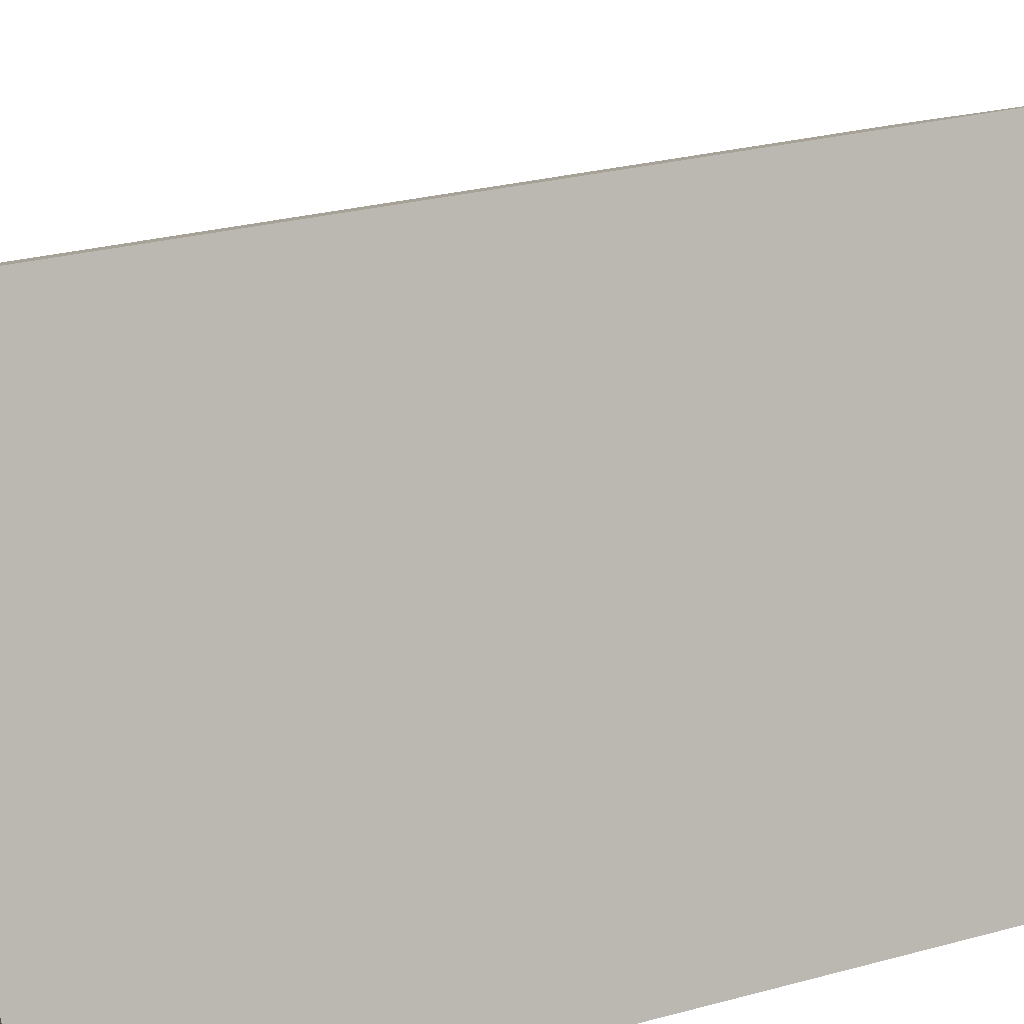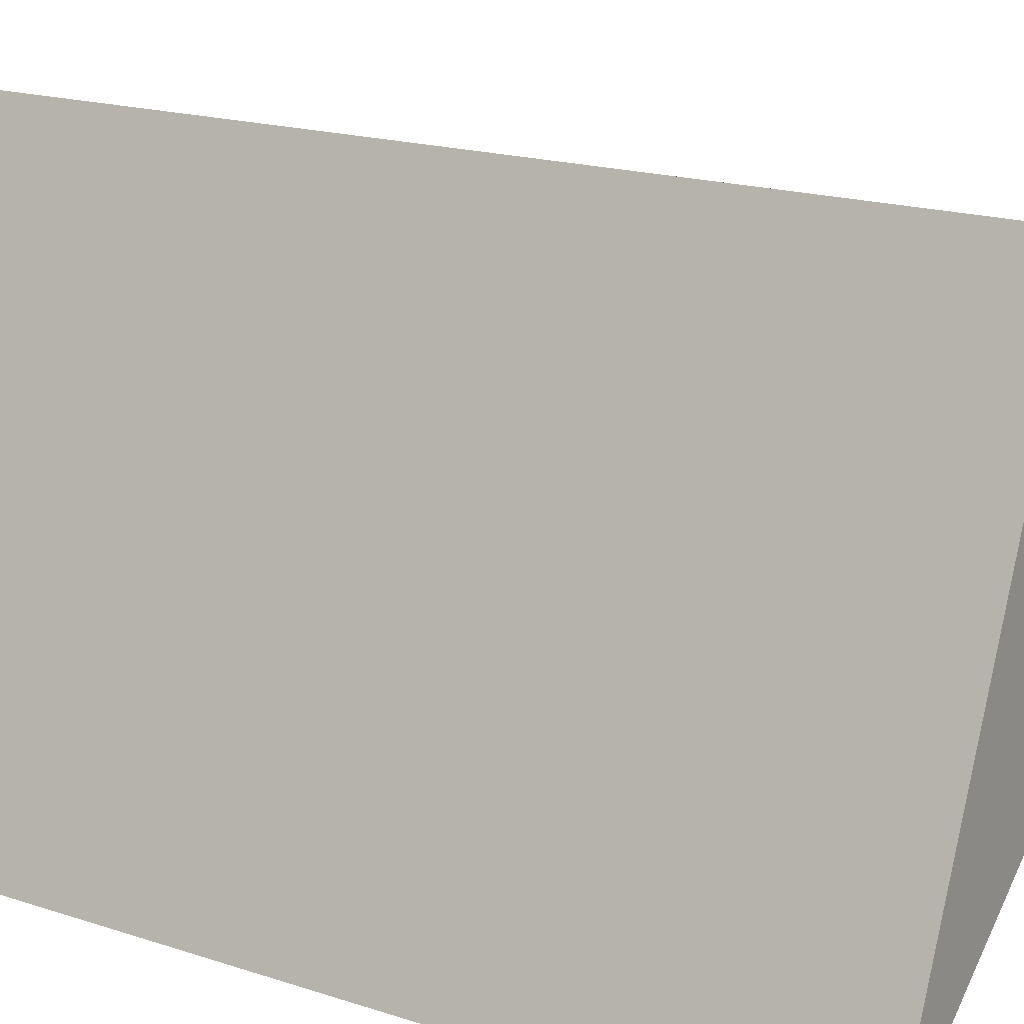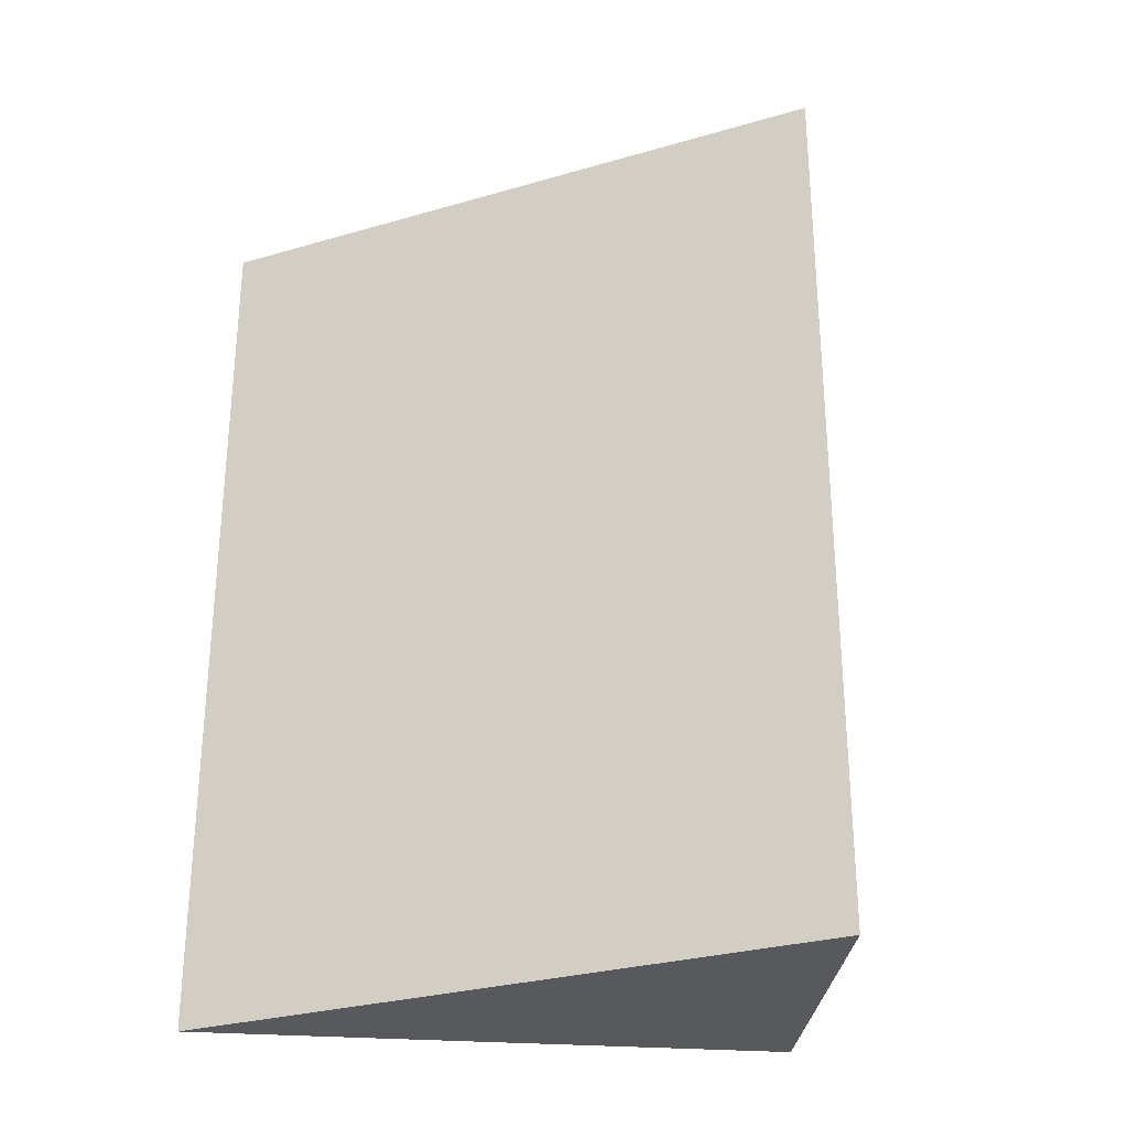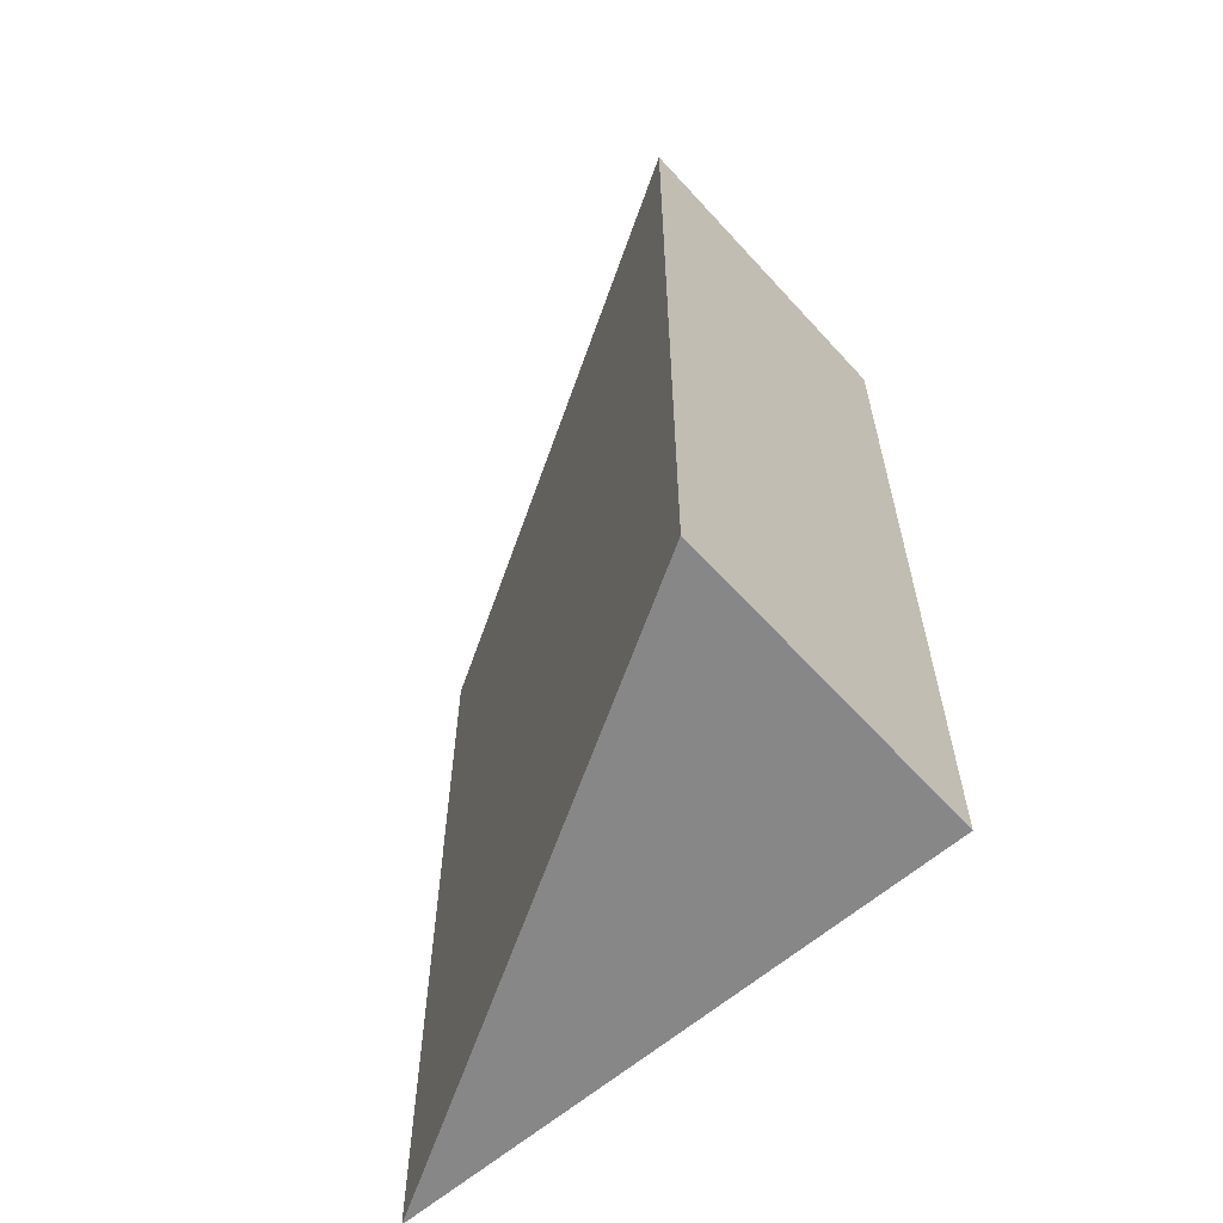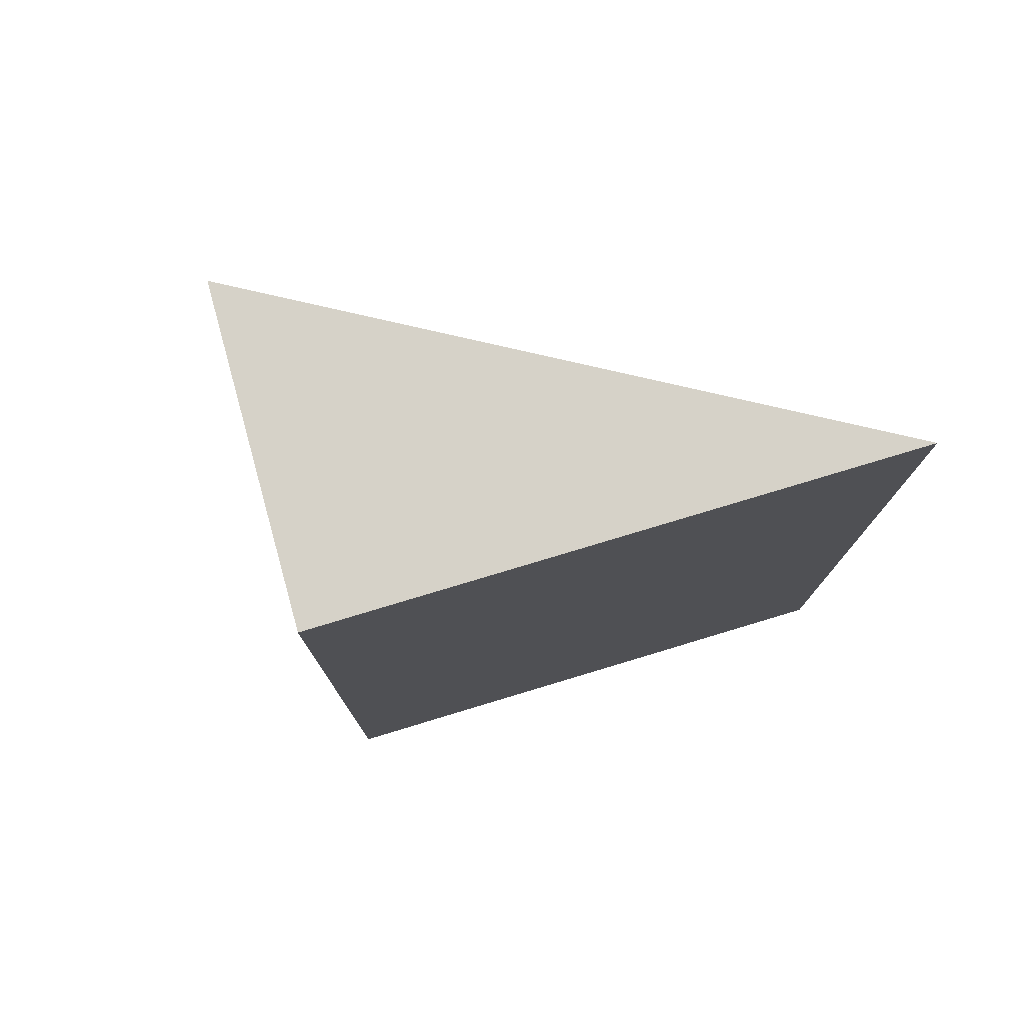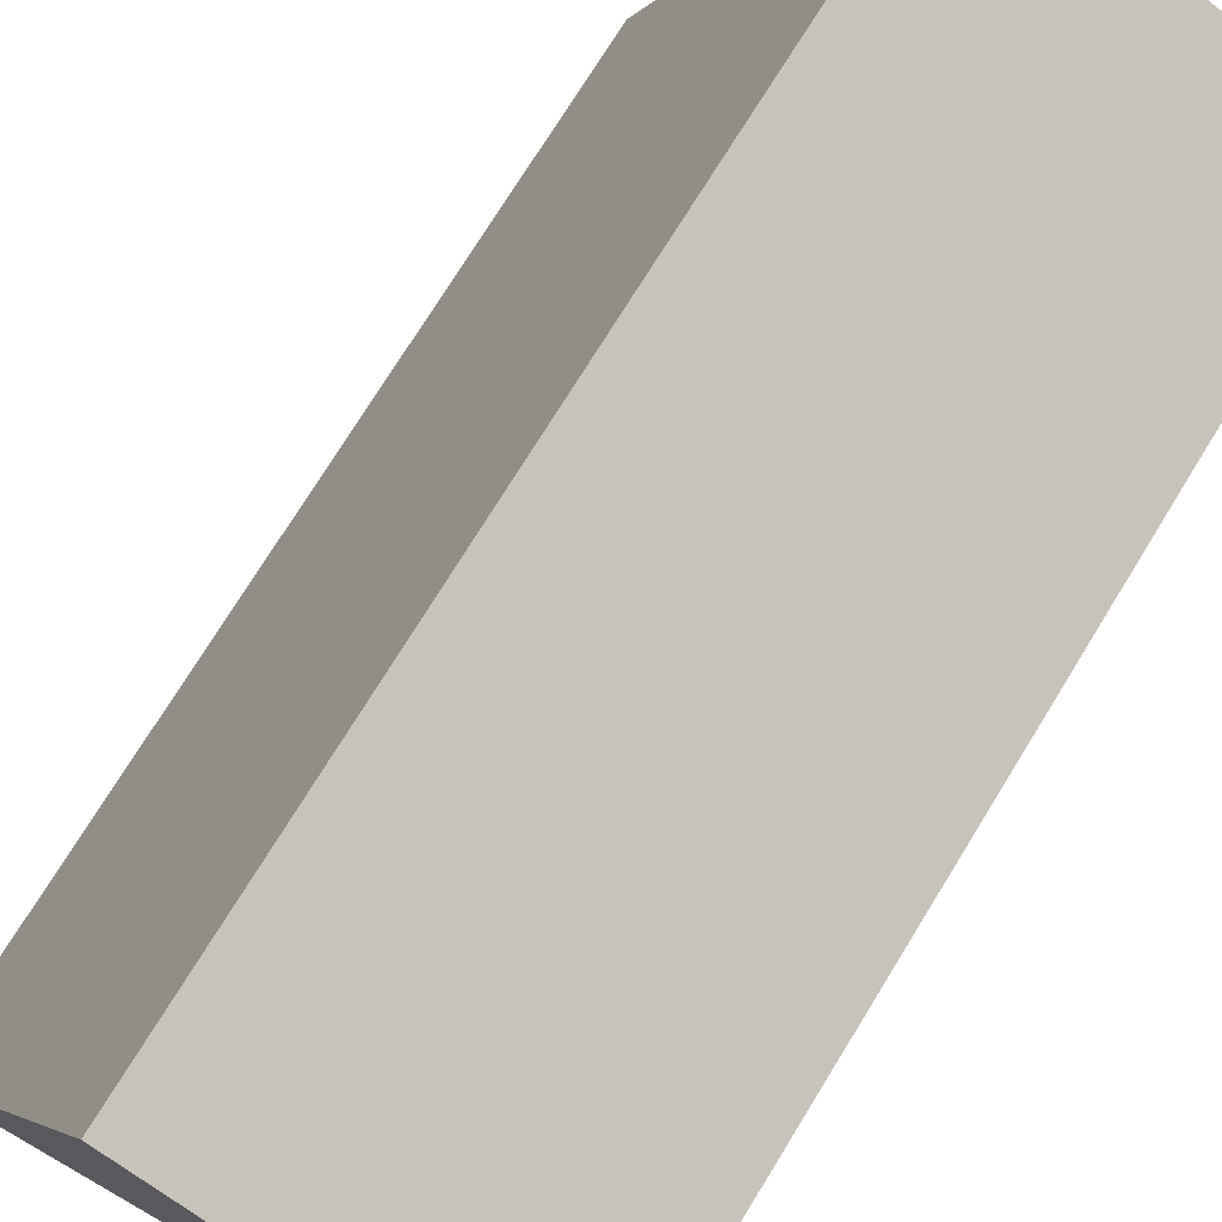
<metadata>
{"format":"obj","ext":"obj","renderer":"f3d","projection":"perspective","resolution":1024,"background":"white","views":[{"elev":28.0,"azim":67.7,"up":"+Z"},{"elev":17.7,"azim":123.2,"up":"+Z"},{"elev":-29.1,"azim":-118.3,"up":"+Y"},{"elev":-62.5,"azim":-71.1,"up":"+Y"},{"elev":77.8,"azim":51.3,"up":"+Y"},{"elev":74.1,"azim":-148.4,"up":"+Z"}]}
</metadata>
<code>
v  0 7.652 4.685e-16
v  2.607 7.652 1.119
v  4.48 7.652 -3.535
v  0 0 0
v  2.607 -6.852e-17 1.119
v  4.48 2.165e-16 -3.535
g defaultobject
f 1 2 3
f 4 2 1
f 2 4 5
f 5 3 2
f 3 5 6
f 6 1 3
f 1 6 4
f 6 5 4

</code>
